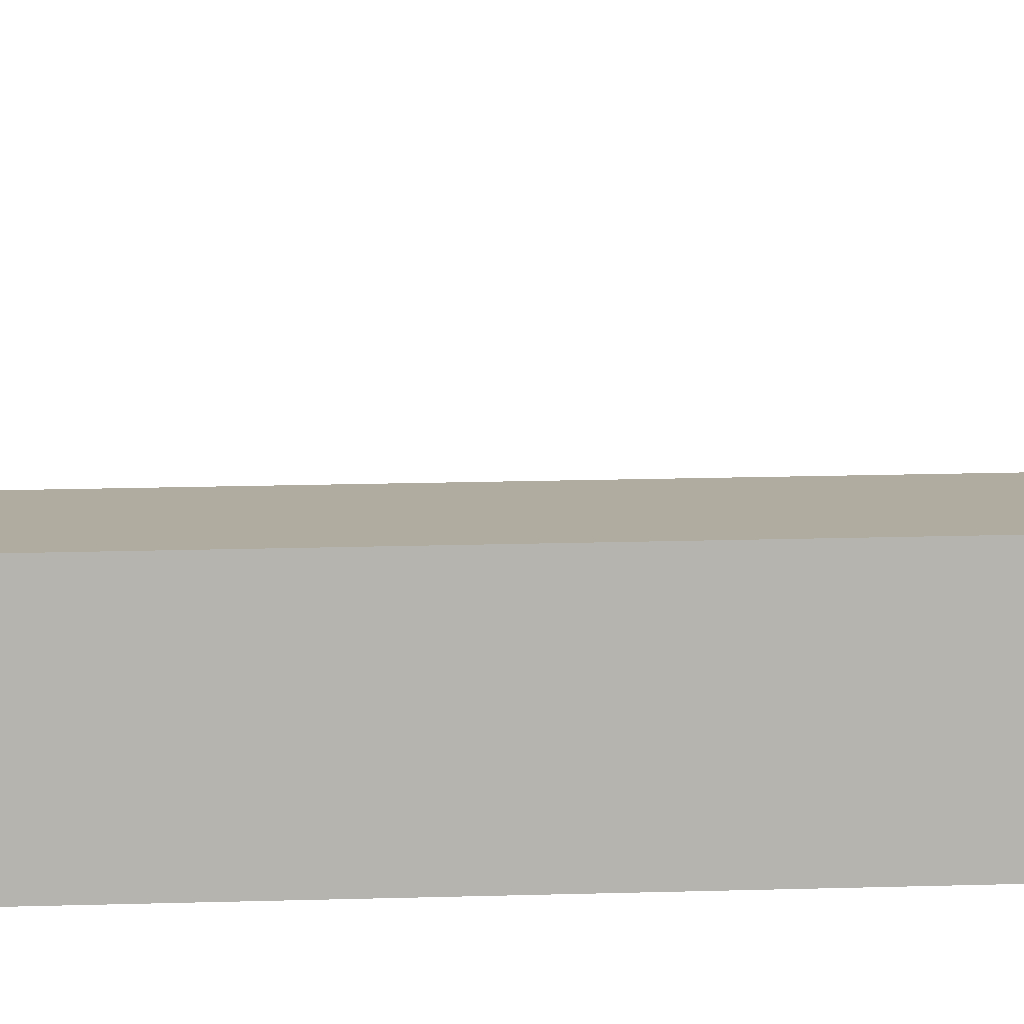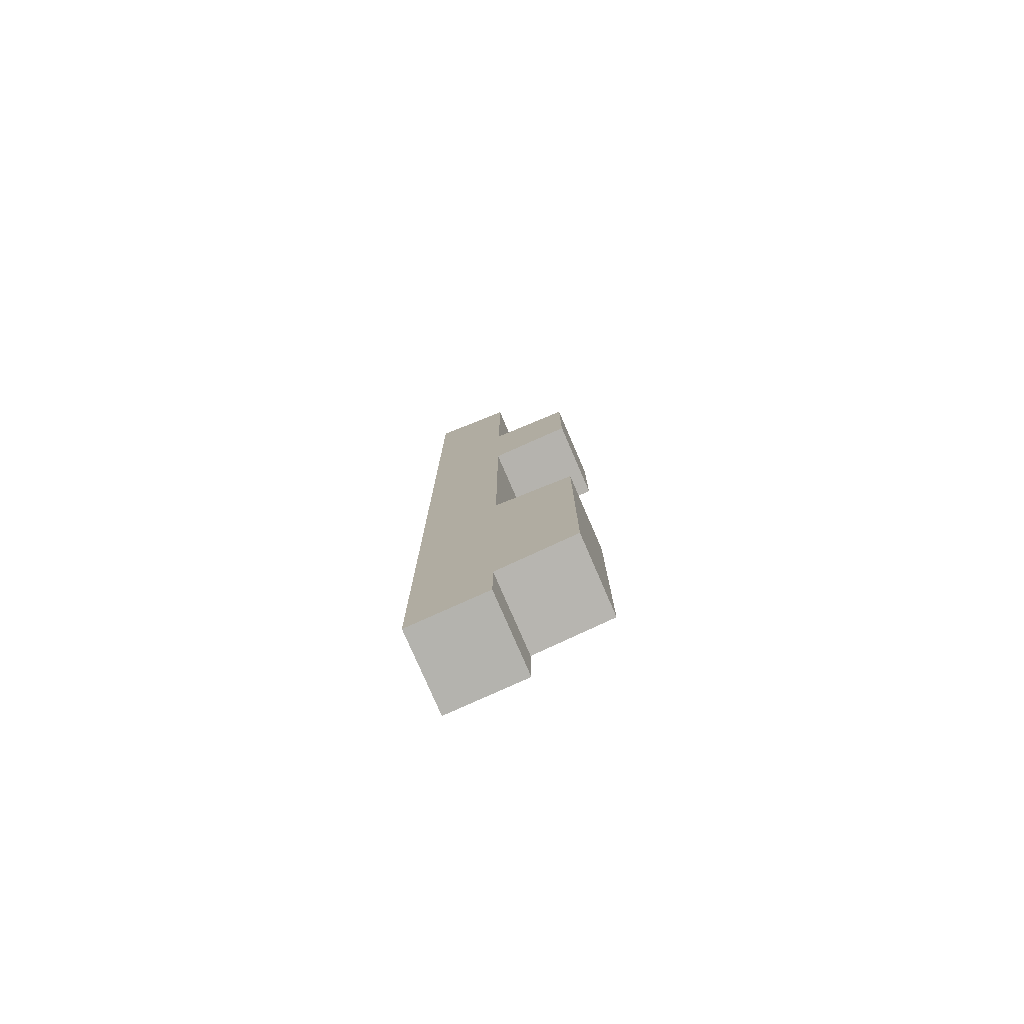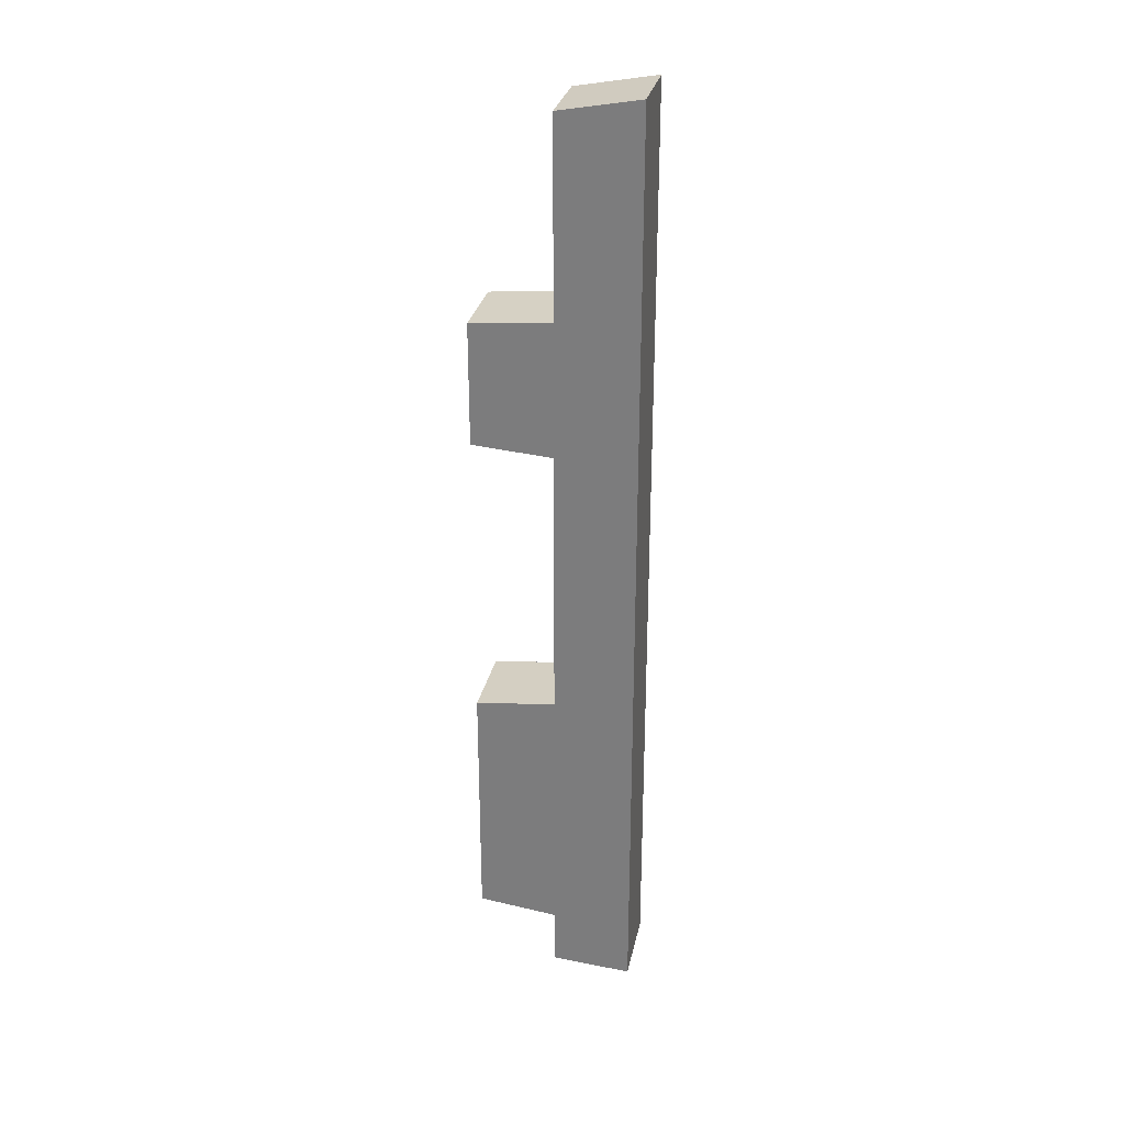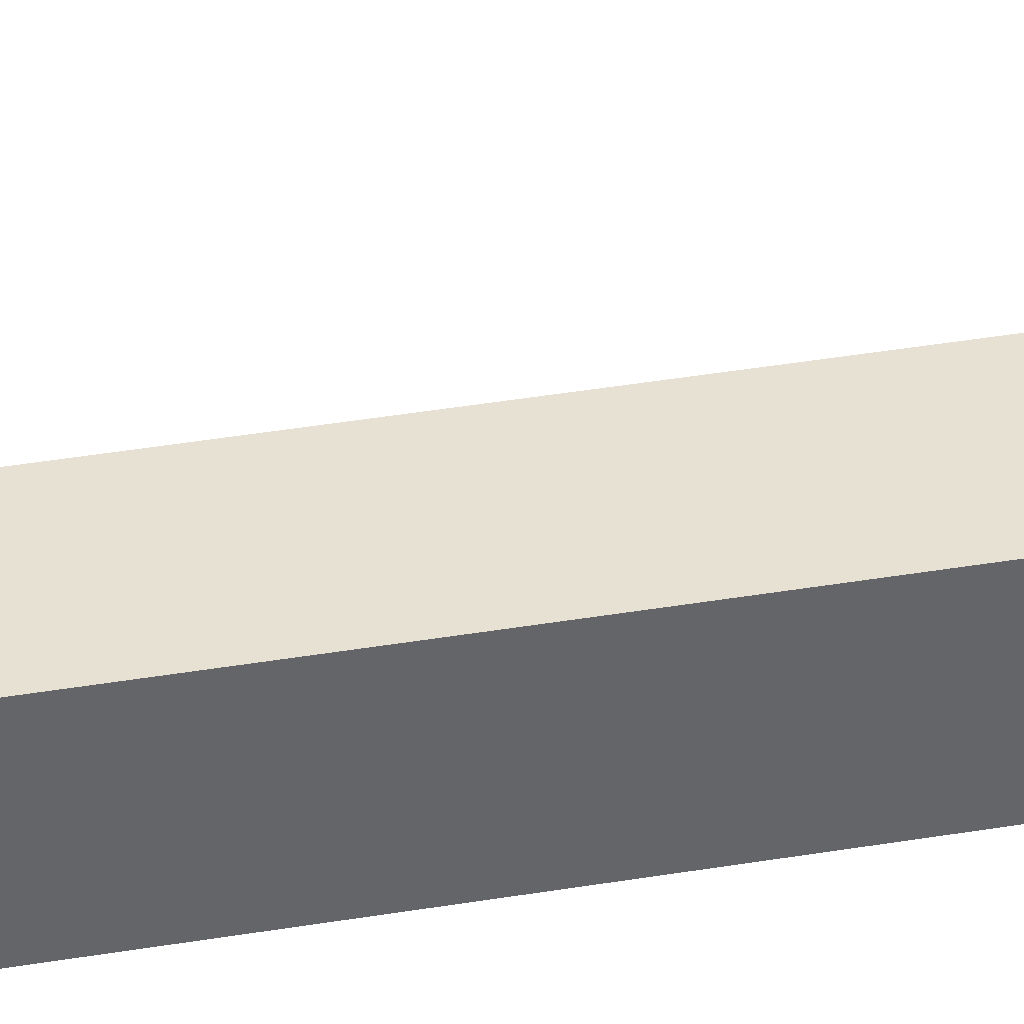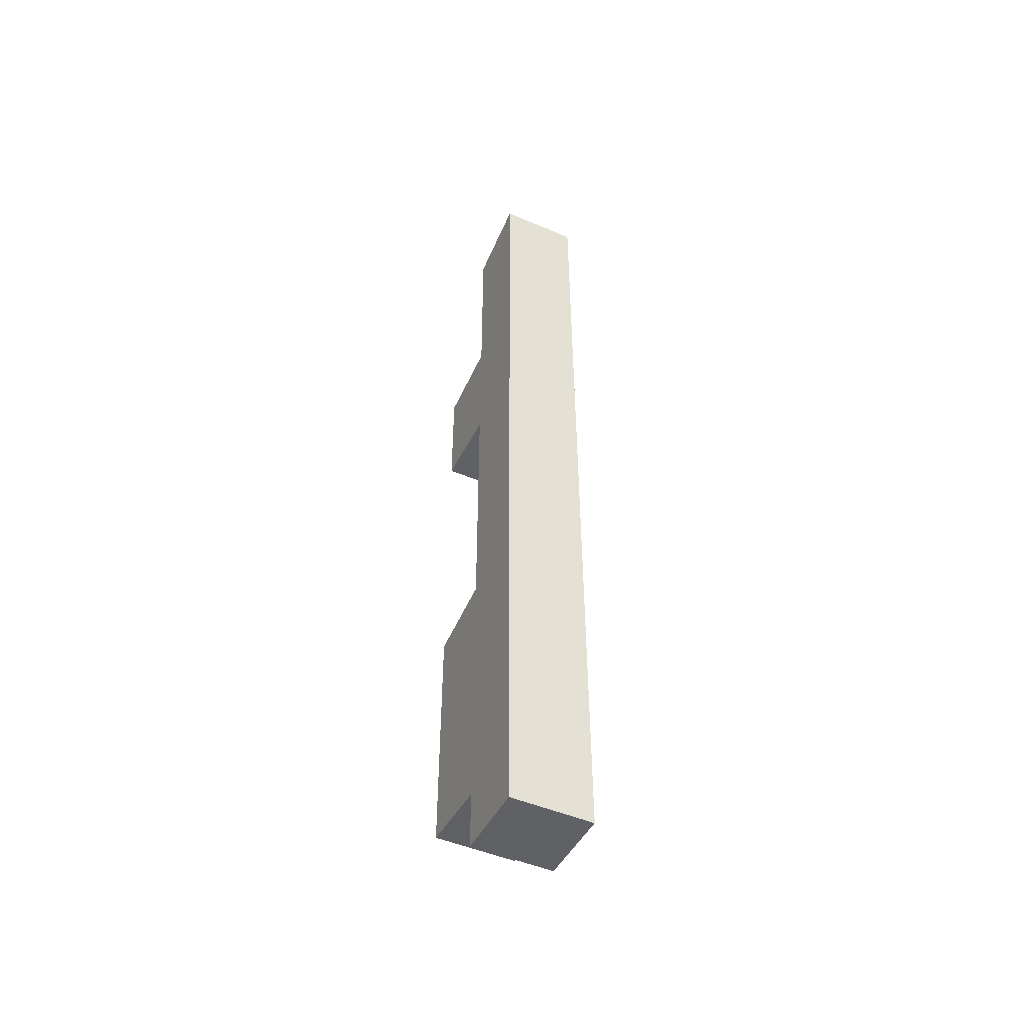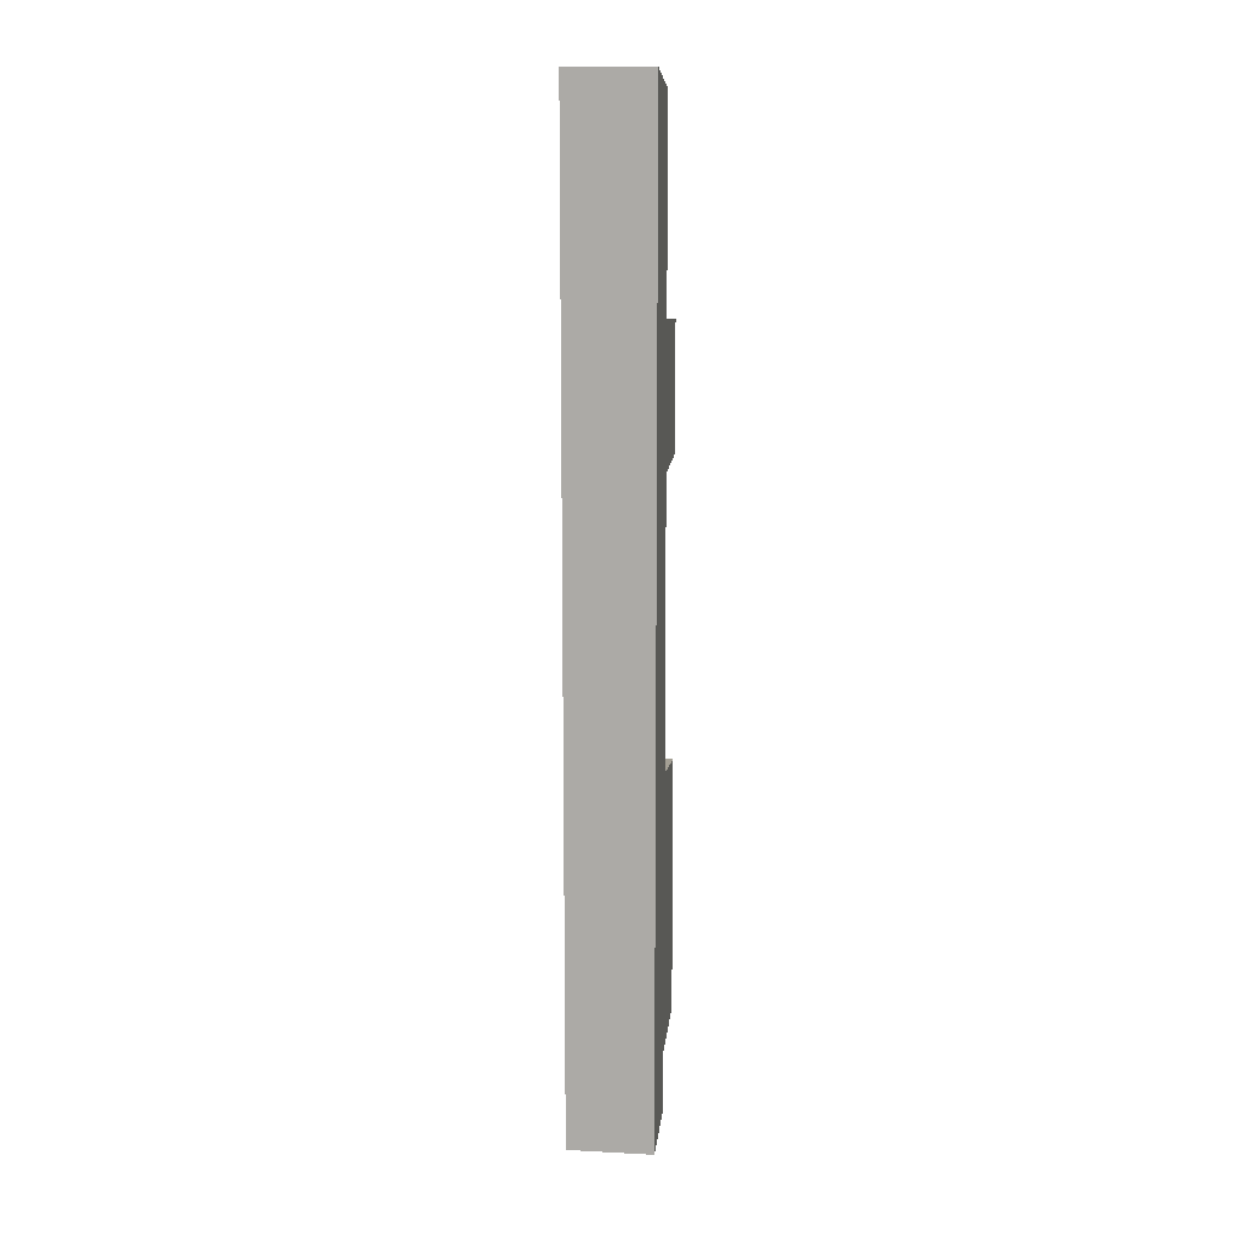
<metadata>
{"format":"obj","ext":"obj","renderer":"f3d","projection":"perspective","resolution":1024,"background":"white","views":[{"elev":10.1,"azim":-95.8,"up":"+Y"},{"elev":-77.8,"azim":113.3,"up":"+Z"},{"elev":29.1,"azim":-78.3,"up":"+Z"},{"elev":38.9,"azim":78.0,"up":"+Y"},{"elev":-49.7,"azim":-25.0,"up":"+Z"},{"elev":12.4,"azim":6.9,"up":"+Z"}]}
</metadata>
<code>
o Vert.002
v -1.874 0.314 -21.93
v -1.874 0.314 27.45
v -1.874 4.474 26.69
v -1.874 4.474 16.68
v -1.874 8.633 16.35
v -1.874 8.633 10.01
v -1.874 4.474 9.682
v -1.874 4.474 -4.54
v -1.874 8.633 -5.042
v -1.874 8.633 -18.07
v -1.874 4.474 -18.57
v -1.874 4.474 -21.63
v 2.321 0.314 -21.93
v 2.321 0.314 27.45
v 2.321 4.474 26.69
v 2.321 4.474 16.68
v 2.321 8.633 16.35
v 2.321 8.633 10.01
v 2.321 4.474 9.682
v 2.321 4.474 -4.54
v 2.321 8.633 -5.042
v 2.321 8.633 -18.07
v 2.321 4.474 -18.57
v 2.321 4.474 -21.63
f 15 4 3
f 22 11 10
f 19 8 7
f 16 5 4
f 23 12 11
f 13 2 1
f 20 9 8
f 17 6 5
f 12 13 1
f 14 3 2
f 21 10 9
f 18 7 6
f 2 4 7
f 13 20 19
f 15 16 4
f 22 23 11
f 19 20 8
f 16 17 5
f 23 24 12
f 13 14 2
f 20 21 9
f 17 18 6
f 12 24 13
f 14 15 3
f 21 22 10
f 18 19 7
f 12 1 11
f 1 2 7
f 11 1 8
f 2 3 4
f 4 5 6
f 4 6 7
f 8 1 7
f 9 10 11
f 8 9 11
f 14 13 19
f 13 24 23
f 23 22 21
f 13 23 20
f 16 15 14
f 18 17 16
f 19 18 16
f 23 21 20
f 19 16 14

</code>
